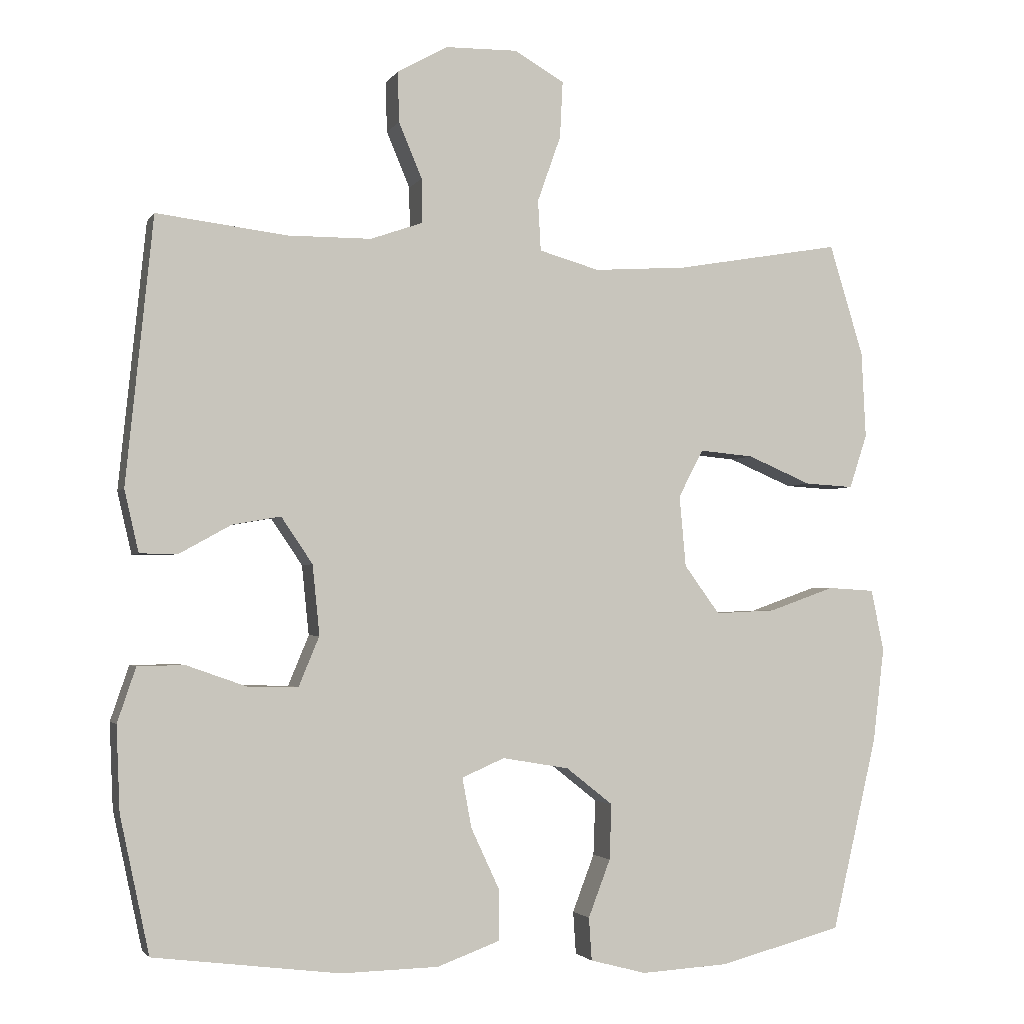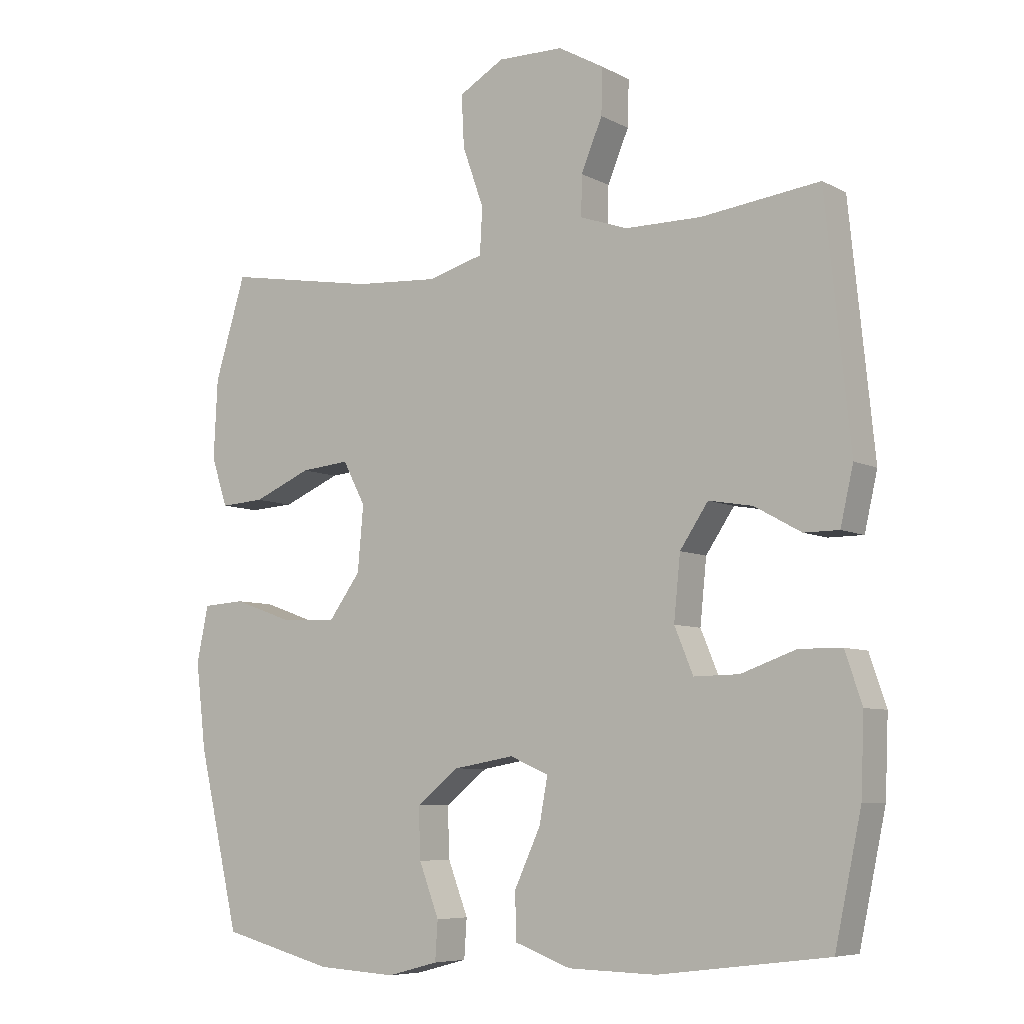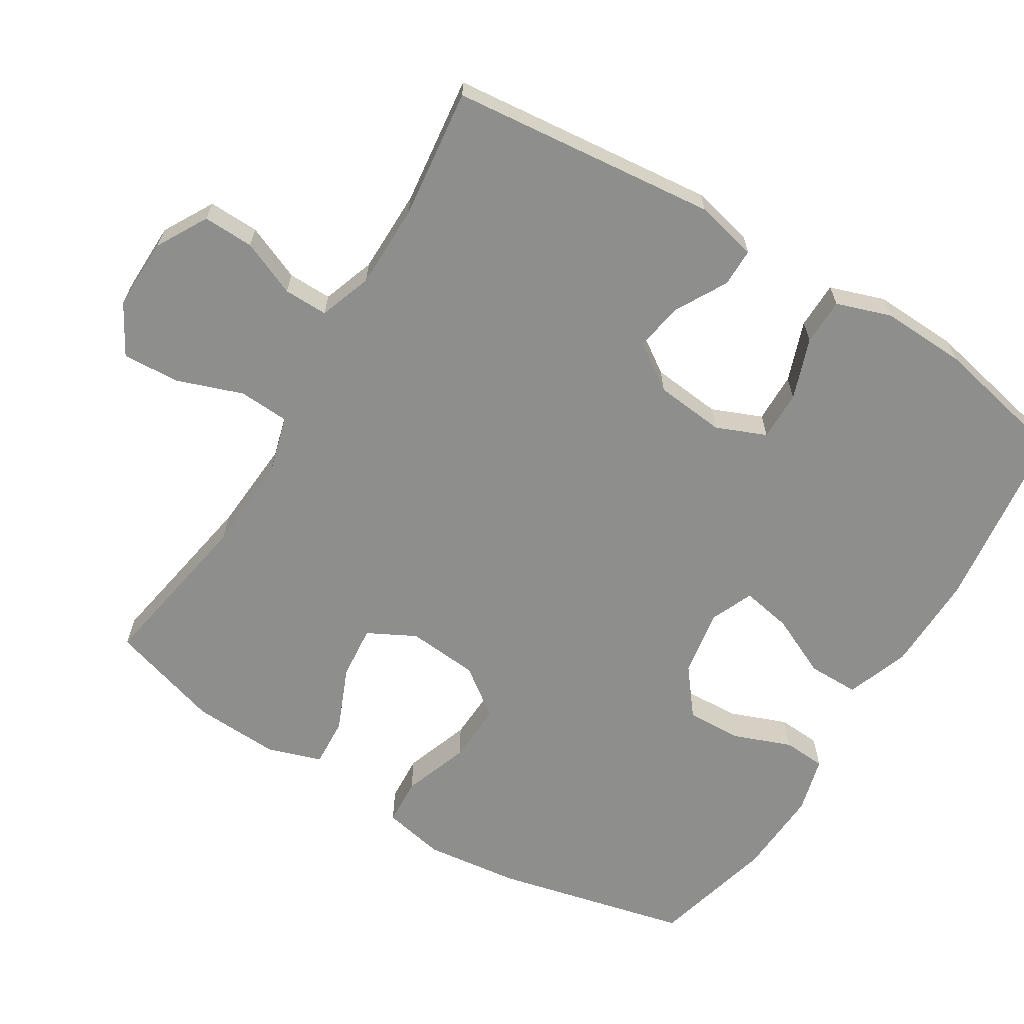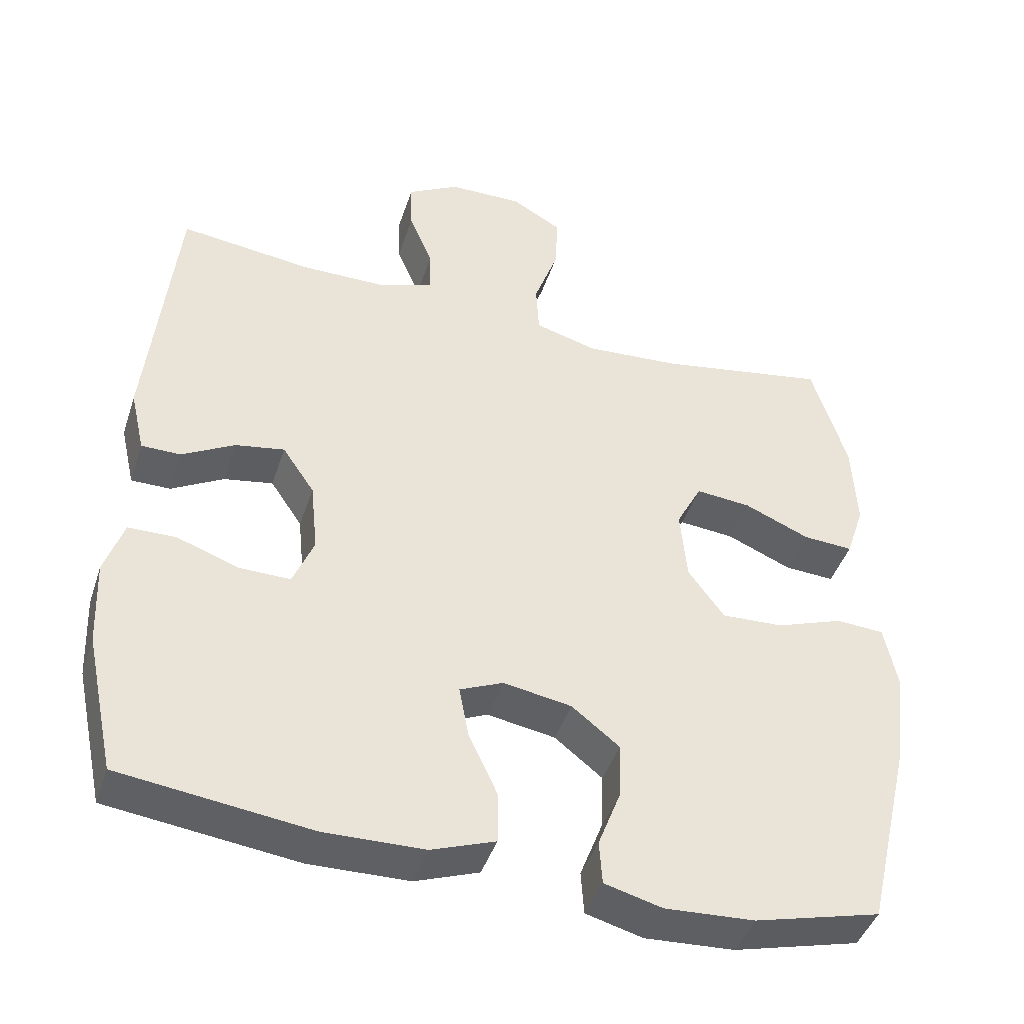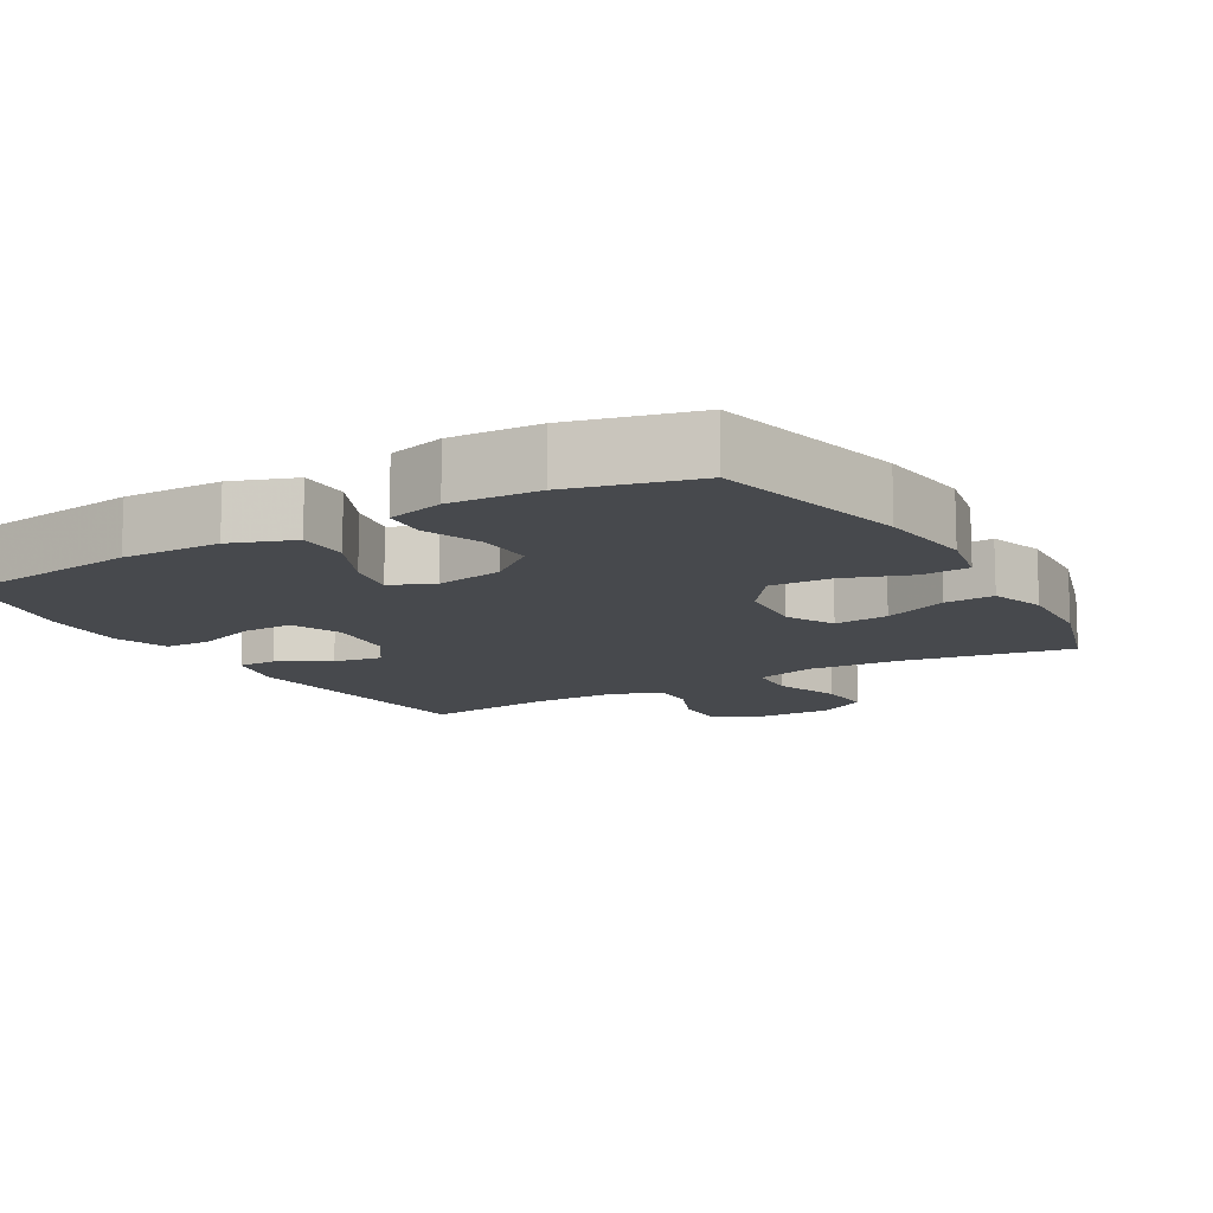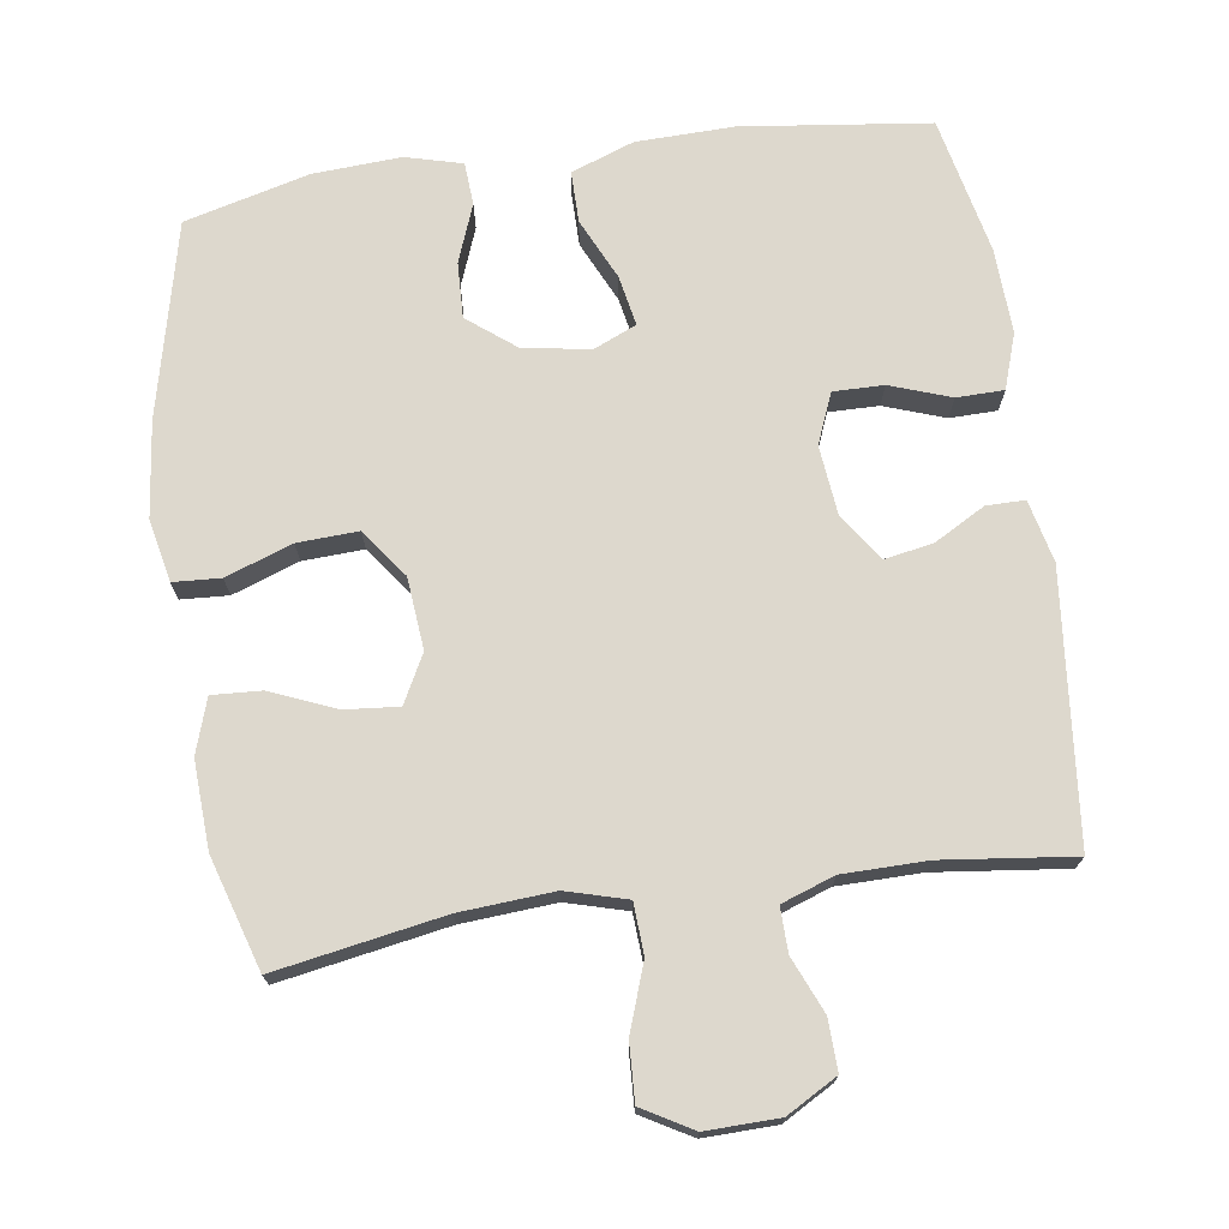
<metadata>
{"format":"obj","ext":"obj","renderer":"f3d","projection":"perspective","resolution":1024,"background":"white","views":[{"elev":-2.5,"azim":162.9,"up":"+Z"},{"elev":-7.0,"azim":34.6,"up":"+Z"},{"elev":-64.8,"azim":58.5,"up":"+Y"},{"elev":-43.5,"azim":162.2,"up":"+Z"},{"elev":-12.2,"azim":-149.7,"up":"+Y"},{"elev":72.3,"azim":-8.3,"up":"+Y"}]}
</metadata>
<code>
v 0.5 0.07 0.5
v 0.538 0.07 0.126
v 0.518 0.07 0.039
v 0.464 0.07 0.039
v 0.392 0.07 0.079
v 0.324 0.07 0.091
v 0.28 0.07 0.026
v 0.27 0.07 -0.072
v 0.299 0.07 -0.142
v 0.369 0.07 -0.141
v 0.454 0.07 -0.111
v 0.52 0.07 -0.112
v 0.546 0.07 -0.189
v 0.541 0.07 -0.308
v 0.5 0.07 -0.5
v 0.238 0.07 -0.533
v 0.101 0.07 -0.53
v 0.013 0.07 -0.498
v 0.013 0.07 -0.426
v 0.053 0.07 -0.34
v 0.066 0.07 -0.27
v 0.006 0.07 -0.244
v -0.088 0.07 -0.26
v -0.154 0.07 -0.312
v -0.151 0.07 -0.39
v -0.12 0.07 -0.471
v -0.124 0.07 -0.531
v -0.203 0.07 -0.552
v -0.326 0.07 -0.545
v -0.5 0.07 -0.5
v -0.564 0.07 -0.228
v -0.58 0.07 -0.095
v -0.562 0.07 -0.008
v -0.496 0.07 -0.004
v -0.403 0.07 -0.037
v -0.318 0.07 -0.041
v -0.268 0.07 0.027
v -0.259 0.07 0.127
v -0.294 0.07 0.194
v -0.37 0.07 0.187
v -0.46 0.07 0.149
v -0.529 0.07 0.145
v -0.554 0.07 0.221
v -0.548 0.07 0.343
v -0.5 0.07 0.5
v -0.265 0.07 0.459
v -0.134 0.07 0.45
v -0.049 0.07 0.474
v -0.045 0.07 0.545
v -0.078 0.07 0.638
v -0.082 0.07 0.718
v -0.012 0.07 0.758
v 0.09 0.07 0.756
v 0.161 0.07 0.716
v 0.159 0.07 0.645
v 0.126 0.07 0.567
v 0.125 0.07 0.505
v 0.199 0.07 0.479
v 0.317 0.07 0.478
v 0.5 0 0.5
v 0.538 0 0.126
v 0.518 0 0.039
v 0.464 0 0.039
v 0.392 0 0.079
v 0.324 0 0.091
v 0.28 0 0.026
v 0.27 0 -0.072
v 0.299 0 -0.142
v 0.369 0 -0.141
v 0.454 0 -0.111
v 0.52 0 -0.112
v 0.546 0 -0.189
v 0.541 0 -0.308
v 0.5 0 -0.5
v 0.238 0 -0.533
v 0.101 0 -0.53
v 0.013 0 -0.498
v 0.013 0 -0.426
v 0.053 0 -0.34
v 0.066 0 -0.27
v 0.006 0 -0.244
v -0.088 0 -0.26
v -0.154 0 -0.312
v -0.151 0 -0.39
v -0.12 0 -0.471
v -0.124 0 -0.531
v -0.203 0 -0.552
v -0.326 0 -0.545
v -0.5 0 -0.5
v -0.564 0 -0.228
v -0.58 0 -0.095
v -0.562 0 -0.008
v -0.496 0 -0.004
v -0.403 0 -0.037
v -0.318 0 -0.041
v -0.268 0 0.027
v -0.259 0 0.127
v -0.294 0 0.194
v -0.37 0 0.187
v -0.46 0 0.149
v -0.529 0 0.145
v -0.554 0 0.221
v -0.548 0 0.343
v -0.5 0 0.5
v -0.265 0 0.459
v -0.134 0 0.45
v -0.049 0 0.474
v -0.045 0 0.545
v -0.078 0 0.638
v -0.082 0 0.718
v -0.012 0 0.758
v 0.09 0 0.756
v 0.161 0 0.716
v 0.159 0 0.645
v 0.126 0 0.567
v 0.125 0 0.505
v 0.199 0 0.479
v 0.317 0 0.478
f 53 54 55 56
f 53 56 57
f 52 53 57
f 49 50 51 52
f 48 49 52 57
f 47 48 57 58
f 43 44 45 46
f 43 46 47
f 40 41 42 43
f 39 40 43 47
f 38 39 47 58
f 32 33 34 35
f 32 35 36
f 31 32 36
f 30 31 36
f 29 30 36 37
f 25 26 27 28
f 24 25 28 29
f 17 18 19 20
f 17 20 21
f 16 17 21
f 15 16 21
f 14 15 21
f 13 14 21 22
f 10 11 12 13
f 9 10 13 22
f 2 3 4 5
f 59 1 2 5
f 59 5 6
f 37 38 58 59
f 24 29 37 59
f 23 24 59 6
f 8 9 22 23
f 7 8 23
f 6 7 23
f 115 114 113 112
f 116 115 112
f 116 112 111
f 111 110 109 108
f 116 111 108 107
f 117 116 107 106
f 105 104 103 102
f 106 105 102
f 102 101 100 99
f 106 102 99 98
f 117 106 98 97
f 94 93 92 91
f 95 94 91
f 95 91 90
f 95 90 89
f 96 95 89 88
f 87 86 85 84
f 88 87 84 83
f 79 78 77 76
f 80 79 76
f 80 76 75
f 80 75 74
f 80 74 73
f 81 80 73 72
f 72 71 70 69
f 81 72 69 68
f 64 63 62 61
f 64 61 60 118
f 65 64 118
f 118 117 97 96
f 118 96 88 83
f 65 118 83 82
f 82 81 68 67
f 82 67 66
f 82 66 65
f 1 60 61 2
f 2 61 62 3
f 3 62 63 4
f 4 63 64 5
f 5 64 65 6
f 6 65 66 7
f 7 66 67 8
f 8 67 68 9
f 9 68 69 10
f 10 69 70 11
f 11 70 71 12
f 12 71 72 13
f 13 72 73 14
f 14 73 74 15
f 15 74 75 16
f 16 75 76 17
f 17 76 77 18
f 18 77 78 19
f 19 78 79 20
f 20 79 80 21
f 21 80 81 22
f 22 81 82 23
f 23 82 83 24
f 24 83 84 25
f 25 84 85 26
f 26 85 86 27
f 27 86 87 28
f 28 87 88 29
f 29 88 89 30
f 30 89 90 31
f 31 90 91 32
f 32 91 92 33
f 33 92 93 34
f 34 93 94 35
f 35 94 95 36
f 36 95 96 37
f 37 96 97 38
f 38 97 98 39
f 39 98 99 40
f 40 99 100 41
f 41 100 101 42
f 42 101 102 43
f 43 102 103 44
f 44 103 104 45
f 45 104 105 46
f 46 105 106 47
f 47 106 107 48
f 48 107 108 49
f 49 108 109 50
f 50 109 110 51
f 51 110 111 52
f 52 111 112 53
f 53 112 113 54
f 54 113 114 55
f 55 114 115 56
f 56 115 116 57
f 57 116 117 58
f 58 117 118 59
f 59 118 60 1

</code>
